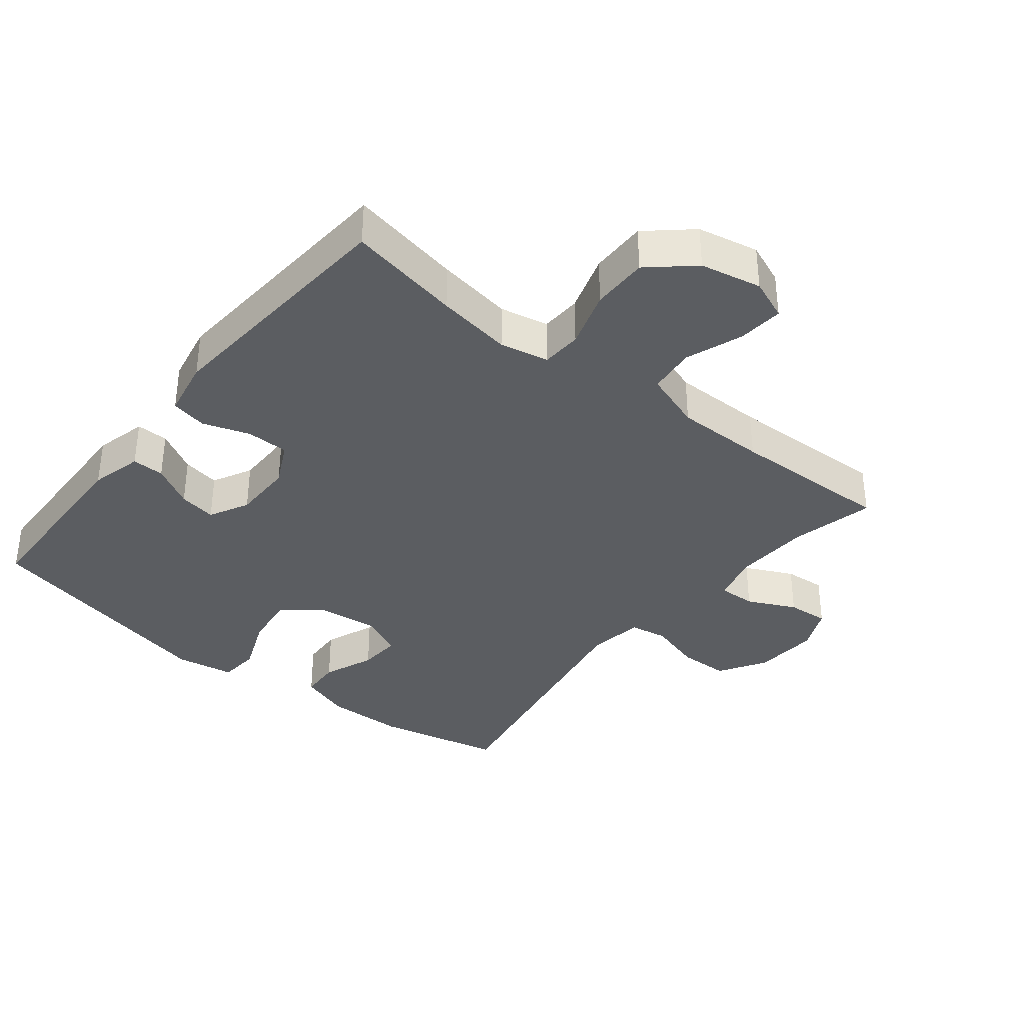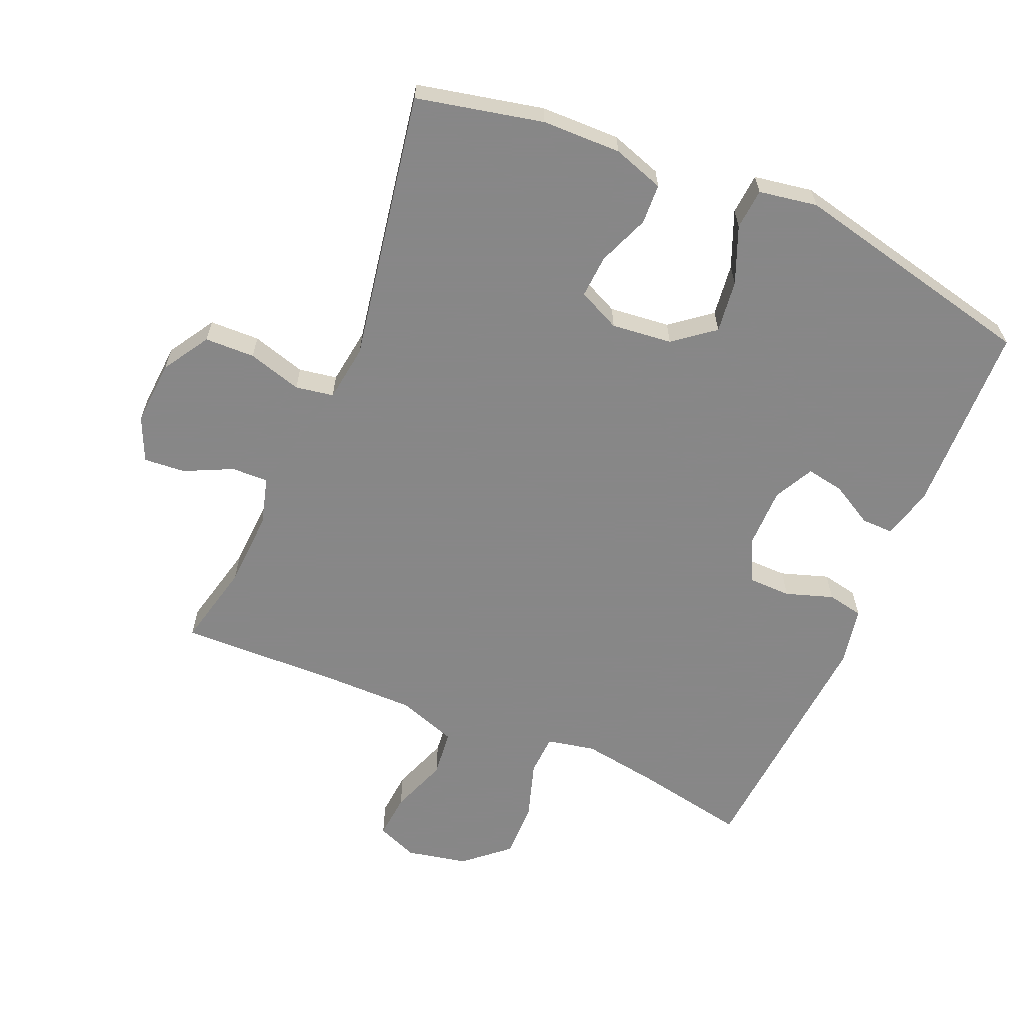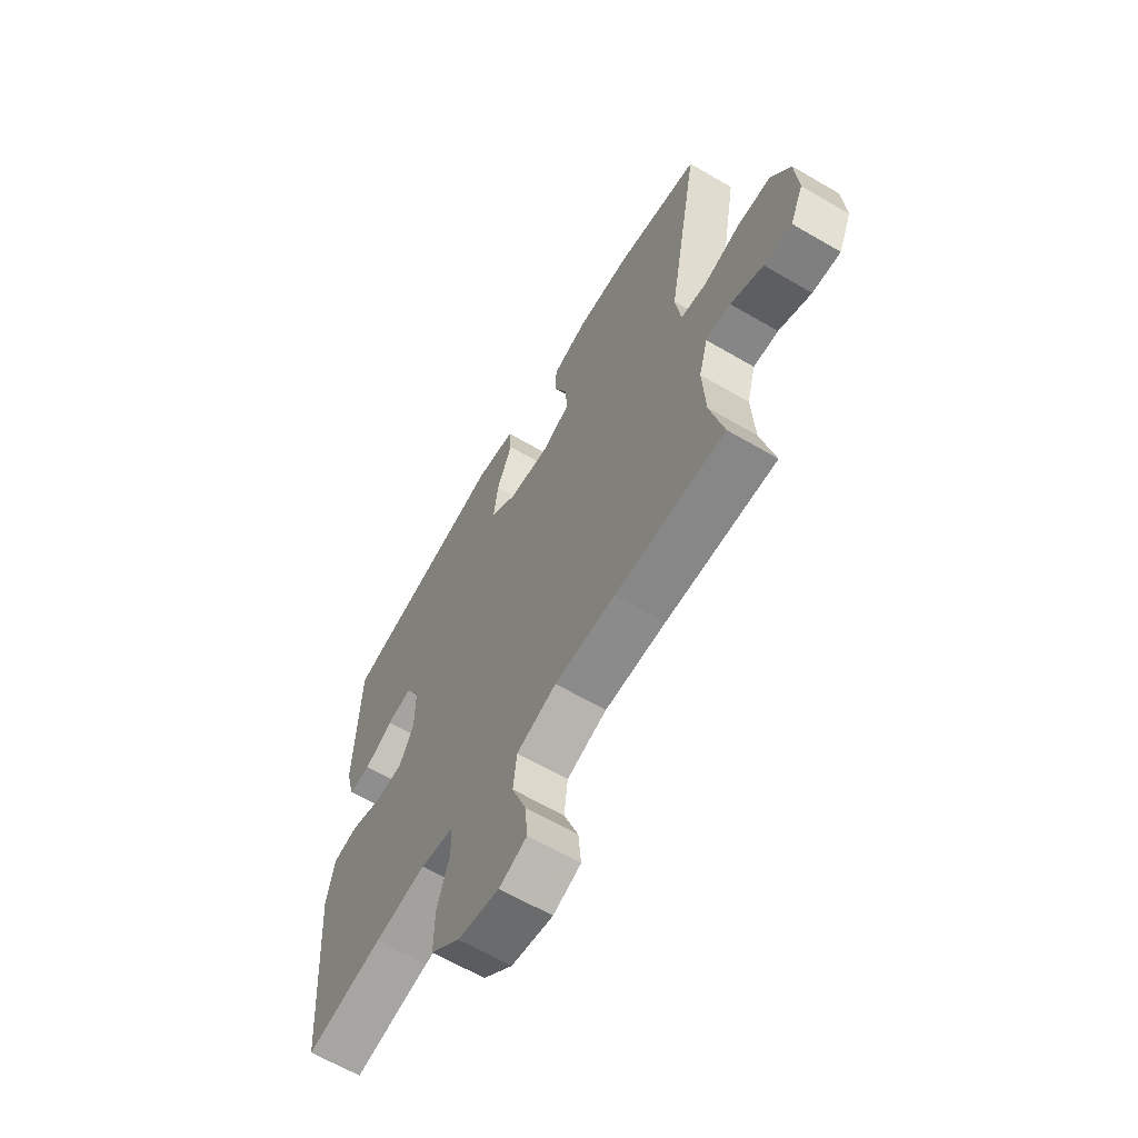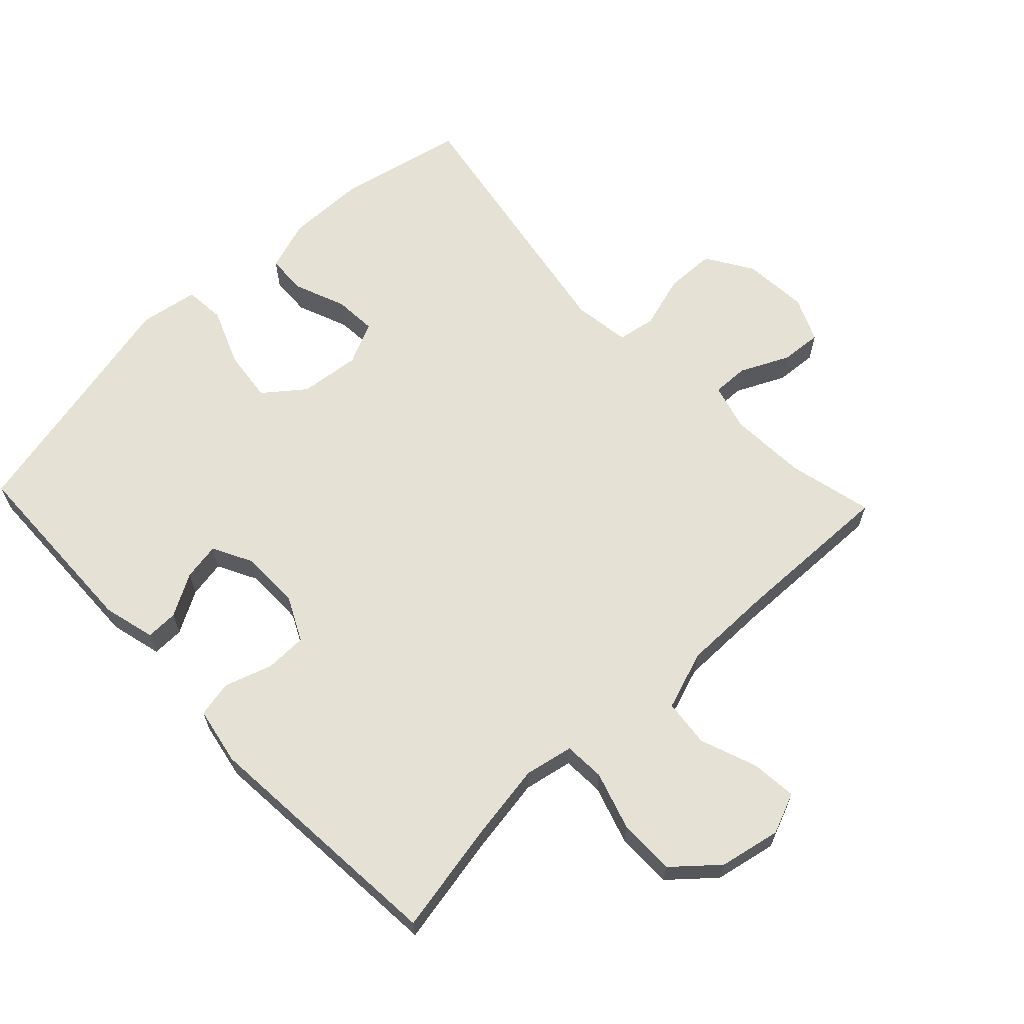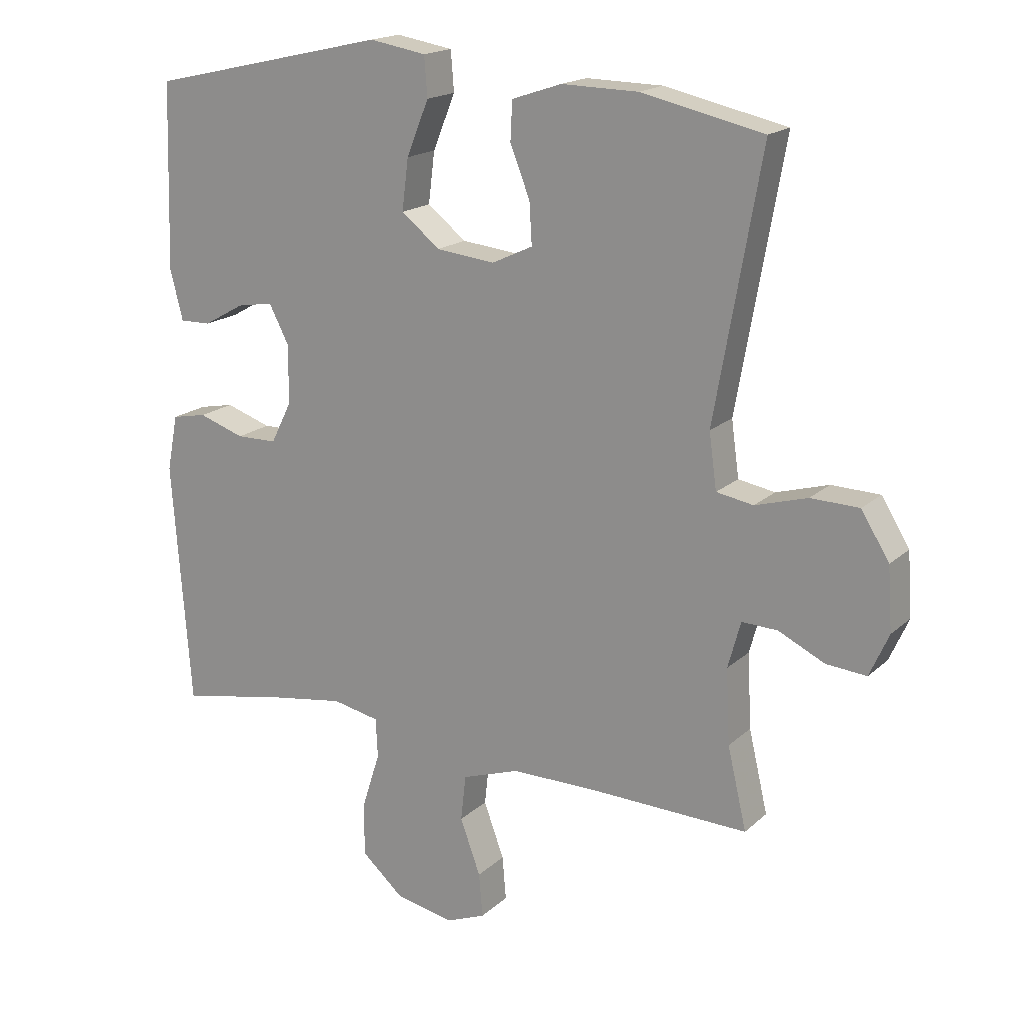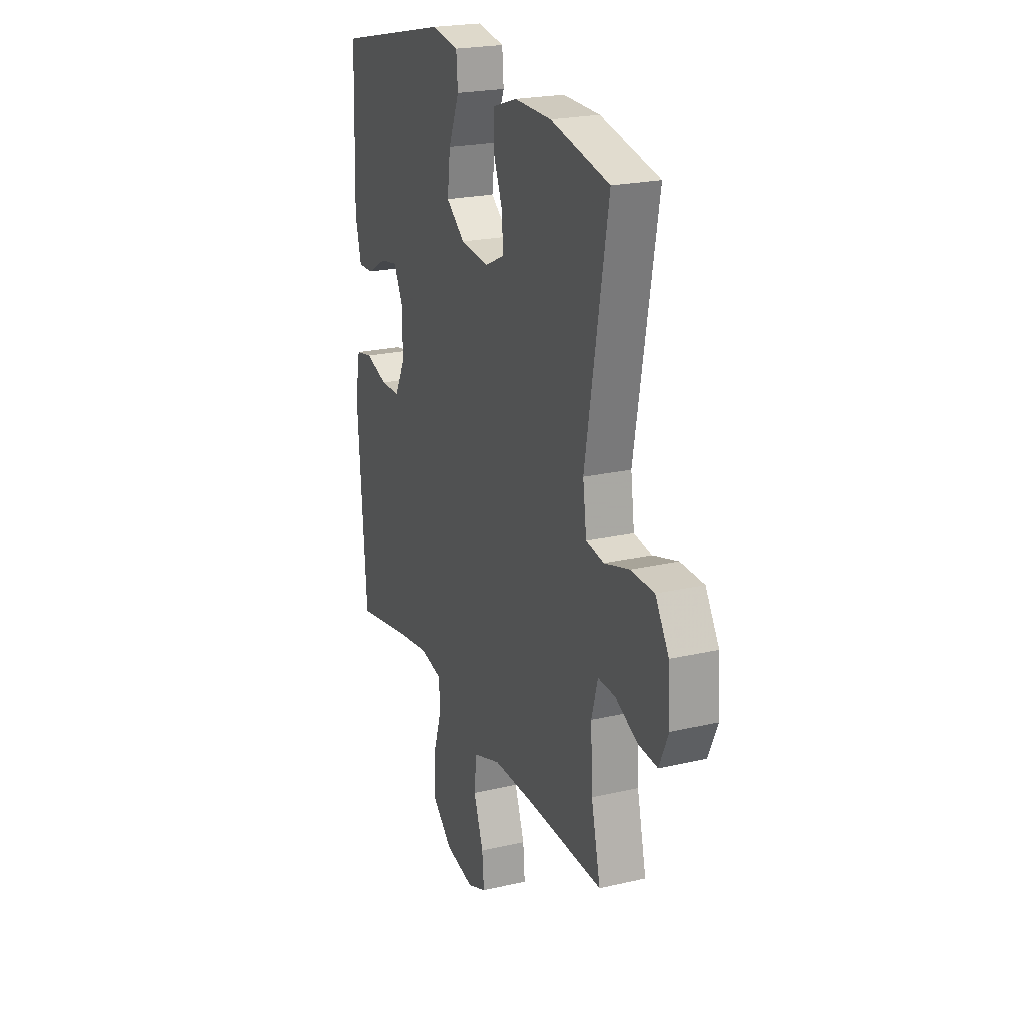
<metadata>
{"format":"obj","ext":"obj","renderer":"f3d","projection":"perspective","resolution":1024,"background":"white","views":[{"elev":-36.1,"azim":141.4,"up":"+Y"},{"elev":-62.6,"azim":-23.1,"up":"+Y"},{"elev":-64.0,"azim":-120.5,"up":"+Z"},{"elev":64.3,"azim":136.4,"up":"+Y"},{"elev":17.8,"azim":-148.9,"up":"+Z"},{"elev":22.2,"azim":-112.0,"up":"+Z"}]}
</metadata>
<code>
v 0.5 0.07 0.5
v 0.509 0.07 0.21
v 0.489 0.07 0.131
v 0.44 0.07 0.132
v 0.376 0.07 0.168
v 0.319 0.07 0.178
v 0.288 0.07 0.118
v 0.288 0.07 0.026
v 0.321 0.07 -0.04
v 0.385 0.07 -0.041
v 0.457 0.07 -0.017
v 0.512 0.07 -0.028
v 0.529 0.07 -0.116
v 0.5 0.07 -0.5
v 0.328 0.07 -0.467
v 0.213 0.07 -0.449
v 0.139 0.07 -0.464
v 0.136 0.07 -0.526
v 0.164 0.07 -0.614
v 0.165 0.07 -0.7
v 0.099 0.07 -0.758
v 0.006 0.07 -0.777
v -0.056 0.07 -0.752
v -0.05 0.07 -0.683
v -0.018 0.07 -0.596
v -0.026 0.07 -0.524
v -0.116 0.07 -0.493
v -0.253 0.07 -0.493
v -0.5 0.07 -0.5
v -0.47 0.07 -0.372
v -0.464 0.07 -0.255
v -0.484 0.07 -0.182
v -0.54 0.07 -0.184
v -0.613 0.07 -0.219
v -0.676 0.07 -0.224
v -0.706 0.07 -0.157
v -0.699 0.07 -0.058
v -0.655 0.07 0.013
v -0.579 0.07 0.015
v -0.497 0.07 -0.009
v -0.439 0.07 0.001
v -0.427 0.07 0.088
v -0.5 0.07 0.5
v -0.308 0.07 0.542
v -0.188 0.07 0.544
v -0.11 0.07 0.518
v -0.107 0.07 0.457
v -0.138 0.07 0.379
v -0.142 0.07 0.314
v -0.078 0.07 0.284
v 0.014 0.07 0.294
v 0.075 0.07 0.342
v 0.065 0.07 0.422
v 0.03 0.07 0.508
v 0.035 0.07 0.57
v 0.124 0.07 0.585
v 0.5 0 0.5
v 0.509 0 0.21
v 0.489 0 0.131
v 0.44 0 0.132
v 0.376 0 0.168
v 0.319 0 0.178
v 0.288 0 0.118
v 0.288 0 0.026
v 0.321 0 -0.04
v 0.385 0 -0.041
v 0.457 0 -0.017
v 0.512 0 -0.028
v 0.529 0 -0.116
v 0.5 0 -0.5
v 0.328 0 -0.467
v 0.213 0 -0.449
v 0.139 0 -0.464
v 0.136 0 -0.526
v 0.164 0 -0.614
v 0.165 0 -0.7
v 0.099 0 -0.758
v 0.006 0 -0.777
v -0.056 0 -0.752
v -0.05 0 -0.683
v -0.018 0 -0.596
v -0.026 0 -0.524
v -0.116 0 -0.493
v -0.253 0 -0.493
v -0.5 0 -0.5
v -0.47 0 -0.372
v -0.464 0 -0.255
v -0.484 0 -0.182
v -0.54 0 -0.184
v -0.613 0 -0.219
v -0.676 0 -0.224
v -0.706 0 -0.157
v -0.699 0 -0.058
v -0.655 0 0.013
v -0.579 0 0.015
v -0.497 0 -0.009
v -0.439 0 0.001
v -0.427 0 0.088
v -0.5 0 0.5
v -0.308 0 0.542
v -0.188 0 0.544
v -0.11 0 0.518
v -0.107 0 0.457
v -0.138 0 0.379
v -0.142 0 0.314
v -0.078 0 0.284
v 0.014 0 0.294
v 0.075 0 0.342
v 0.065 0 0.422
v 0.03 0 0.508
v 0.035 0 0.57
v 0.124 0 0.585
f 3 4 5
f 2 3 5
f 1 2 5
f 56 1 5
f 55 56 5
f 54 55 5
f 53 54 5
f 52 53 5 6
f 51 52 6 7
f 50 51 7 8
f 49 50 8 9
f 46 47 48
f 45 46 48
f 44 45 48
f 43 44 48
f 42 43 48
f 41 42 48 49
f 38 39 40
f 37 38 40
f 36 37 40
f 35 36 40
f 34 35 40
f 33 34 40
f 32 33 40 41
f 41 49 9
f 32 41 9
f 31 32 9
f 28 29 30
f 31 9 10
f 30 31 10
f 28 30 10
f 27 28 10
f 23 24 25
f 22 23 25
f 21 22 25
f 20 21 25
f 19 20 25
f 18 19 25
f 17 18 25 26
f 13 14 15
f 12 13 15
f 11 12 15
f 10 11 15
f 10 15 16
f 17 26 27 10
f 10 16 17
f 61 60 59
f 61 59 58
f 61 58 57
f 61 57 112
f 61 112 111
f 61 111 110
f 61 110 109
f 62 61 109 108
f 63 62 108 107
f 64 63 107 106
f 65 64 106 105
f 104 103 102
f 104 102 101
f 104 101 100
f 104 100 99
f 104 99 98
f 105 104 98 97
f 96 95 94
f 96 94 93
f 96 93 92
f 96 92 91
f 96 91 90
f 96 90 89
f 97 96 89 88
f 65 105 97
f 65 97 88
f 65 88 87
f 86 85 84
f 66 65 87
f 66 87 86
f 66 86 84
f 66 84 83
f 81 80 79
f 81 79 78
f 81 78 77
f 81 77 76
f 81 76 75
f 81 75 74
f 82 81 74 73
f 71 70 69
f 71 69 68
f 71 68 67
f 71 67 66
f 72 71 66
f 66 83 82 73
f 73 72 66
f 1 57 58 2
f 2 58 59 3
f 3 59 60 4
f 4 60 61 5
f 5 61 62 6
f 6 62 63 7
f 7 63 64 8
f 8 64 65 9
f 9 65 66 10
f 10 66 67 11
f 11 67 68 12
f 12 68 69 13
f 13 69 70 14
f 14 70 71 15
f 15 71 72 16
f 16 72 73 17
f 17 73 74 18
f 18 74 75 19
f 19 75 76 20
f 20 76 77 21
f 21 77 78 22
f 22 78 79 23
f 23 79 80 24
f 24 80 81 25
f 25 81 82 26
f 26 82 83 27
f 27 83 84 28
f 28 84 85 29
f 29 85 86 30
f 30 86 87 31
f 31 87 88 32
f 32 88 89 33
f 33 89 90 34
f 34 90 91 35
f 35 91 92 36
f 36 92 93 37
f 37 93 94 38
f 38 94 95 39
f 39 95 96 40
f 40 96 97 41
f 41 97 98 42
f 42 98 99 43
f 43 99 100 44
f 44 100 101 45
f 45 101 102 46
f 46 102 103 47
f 47 103 104 48
f 48 104 105 49
f 49 105 106 50
f 50 106 107 51
f 51 107 108 52
f 52 108 109 53
f 53 109 110 54
f 54 110 111 55
f 55 111 112 56
f 56 112 57 1

</code>
